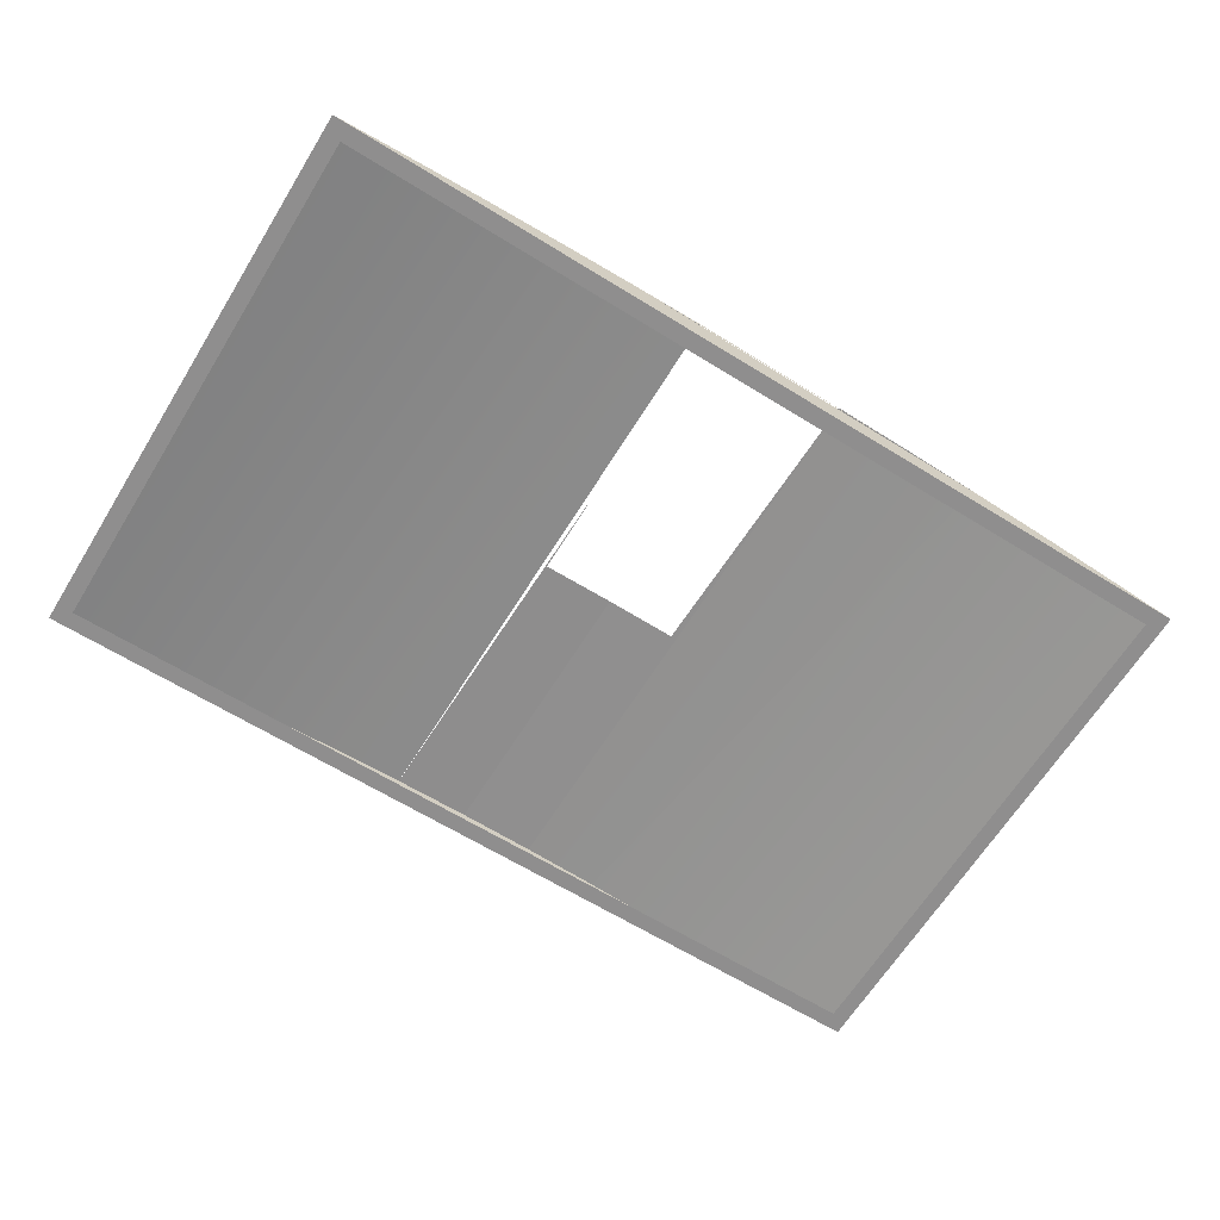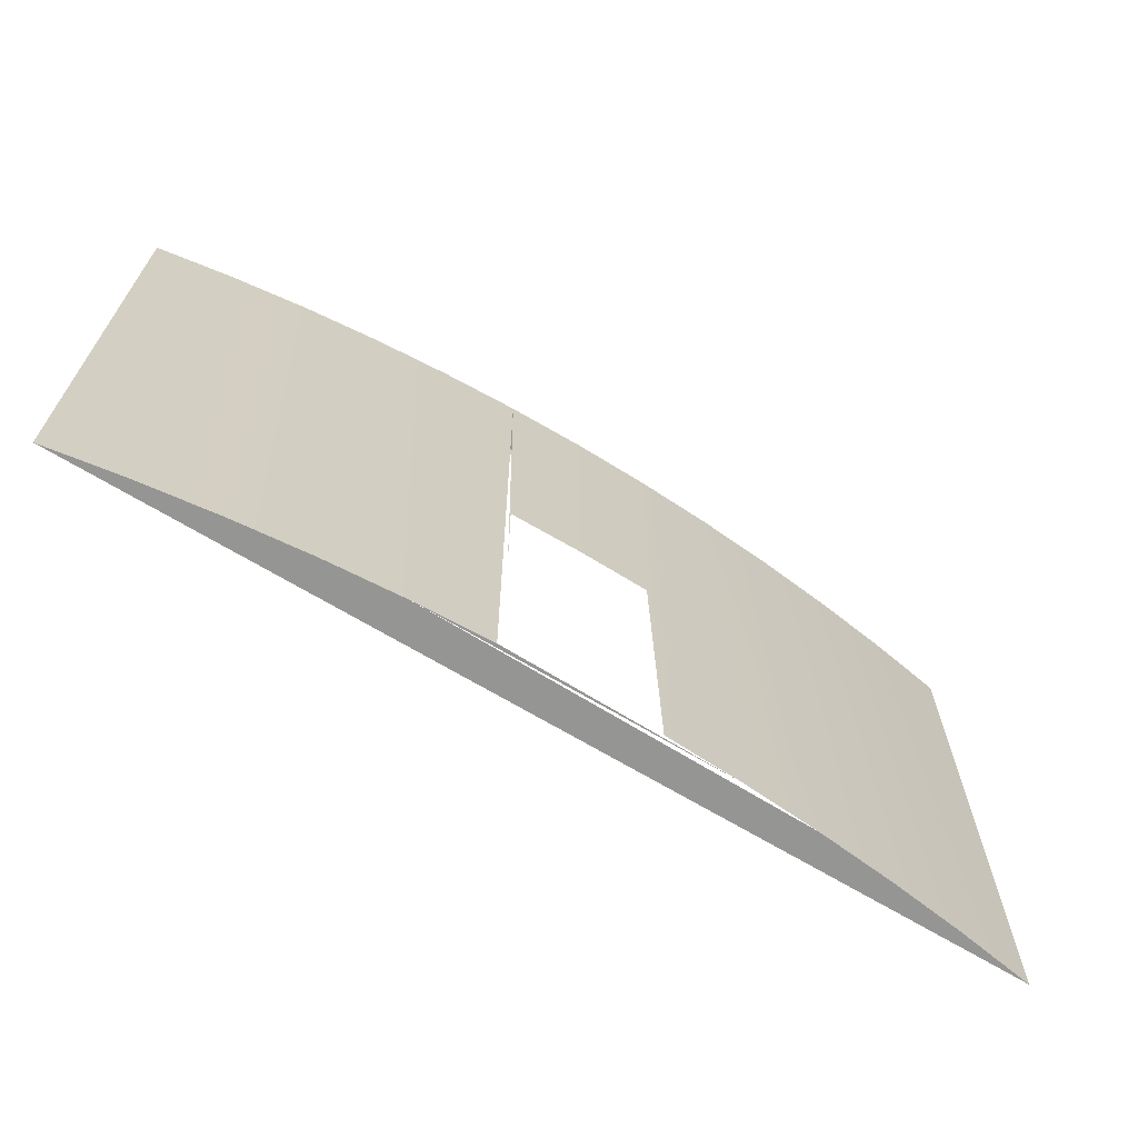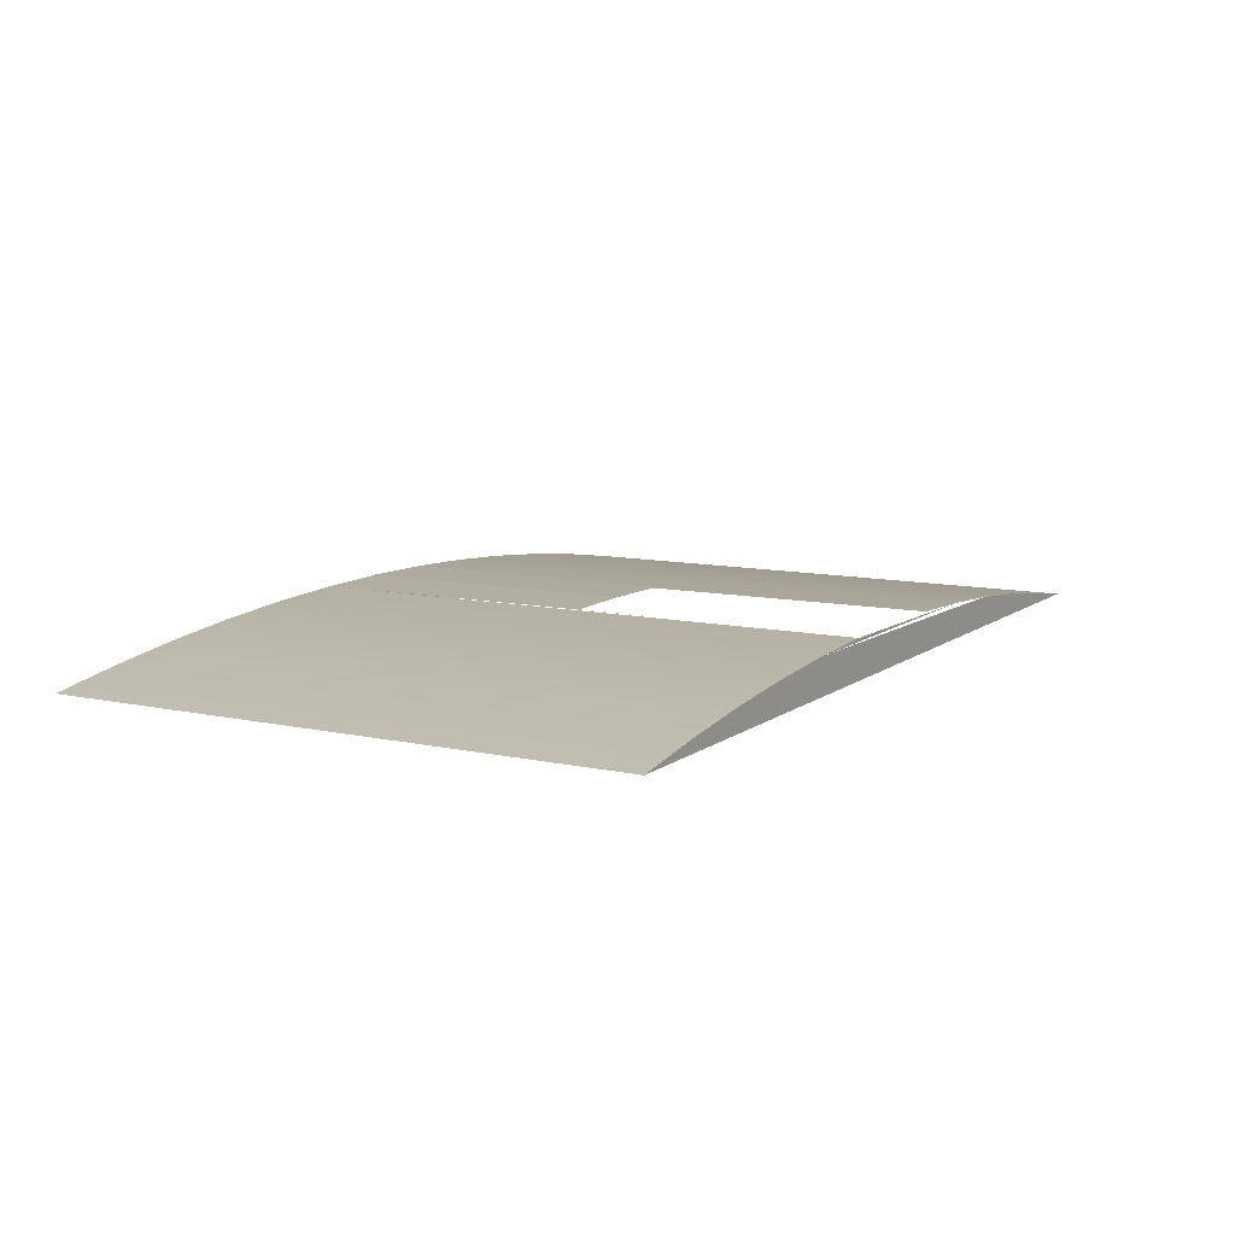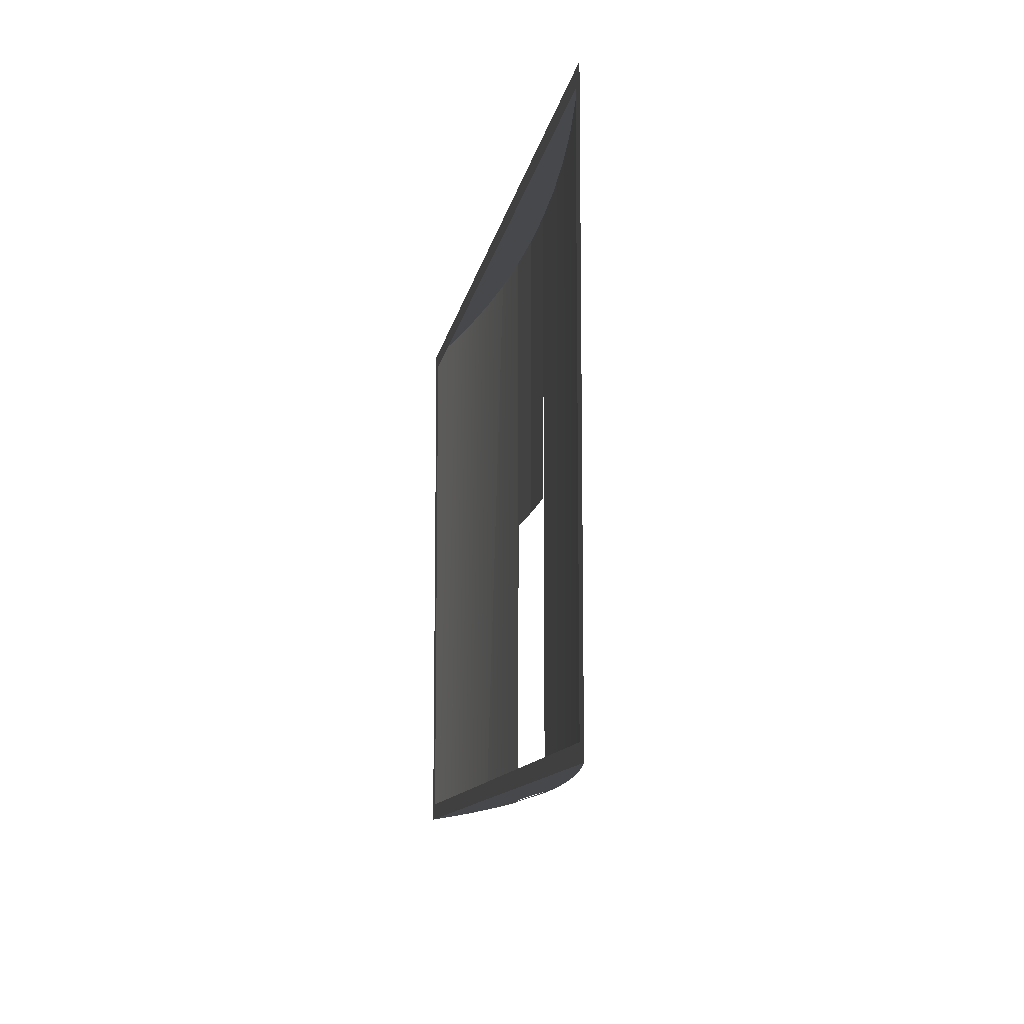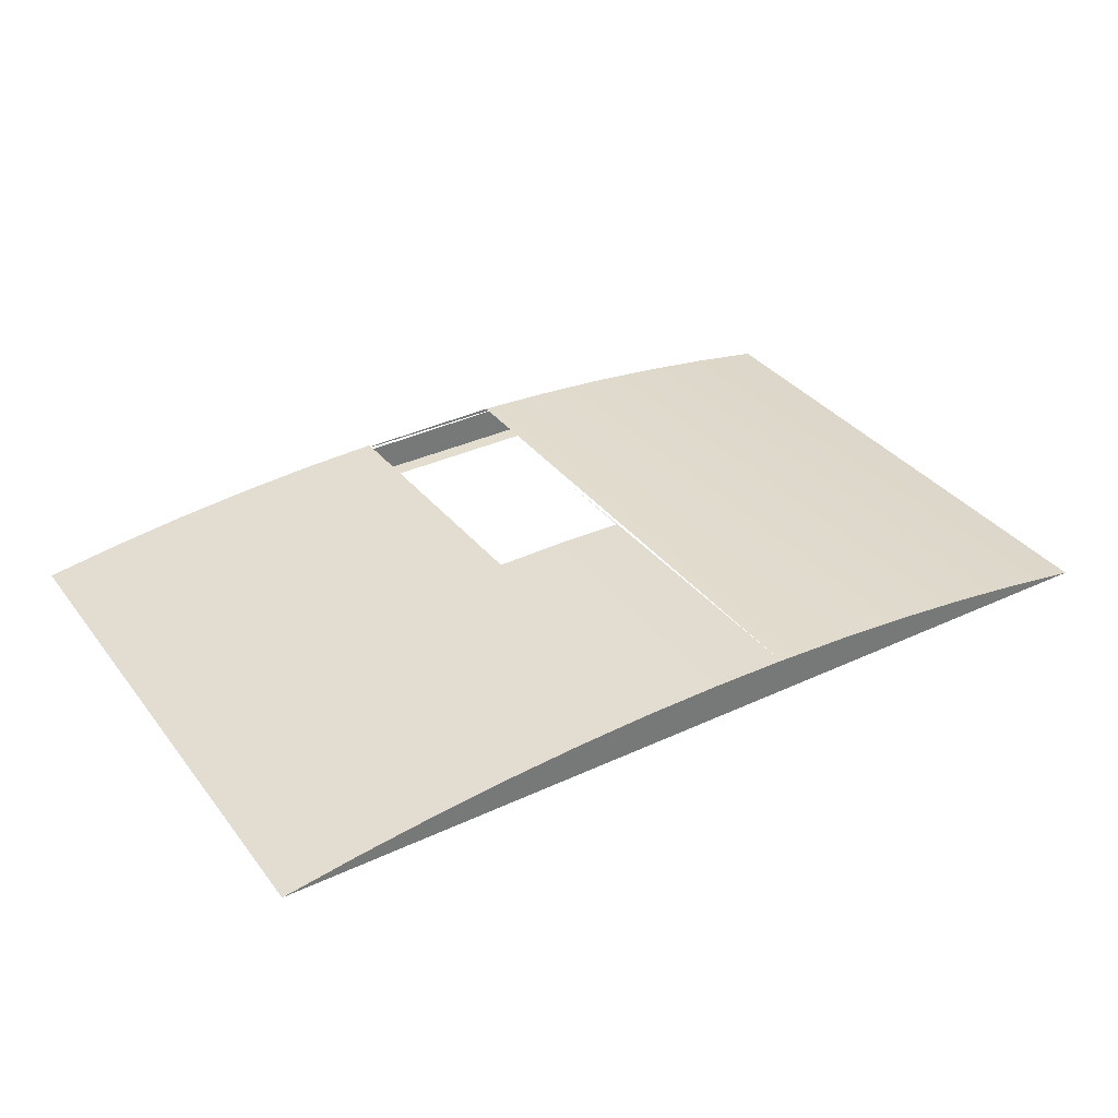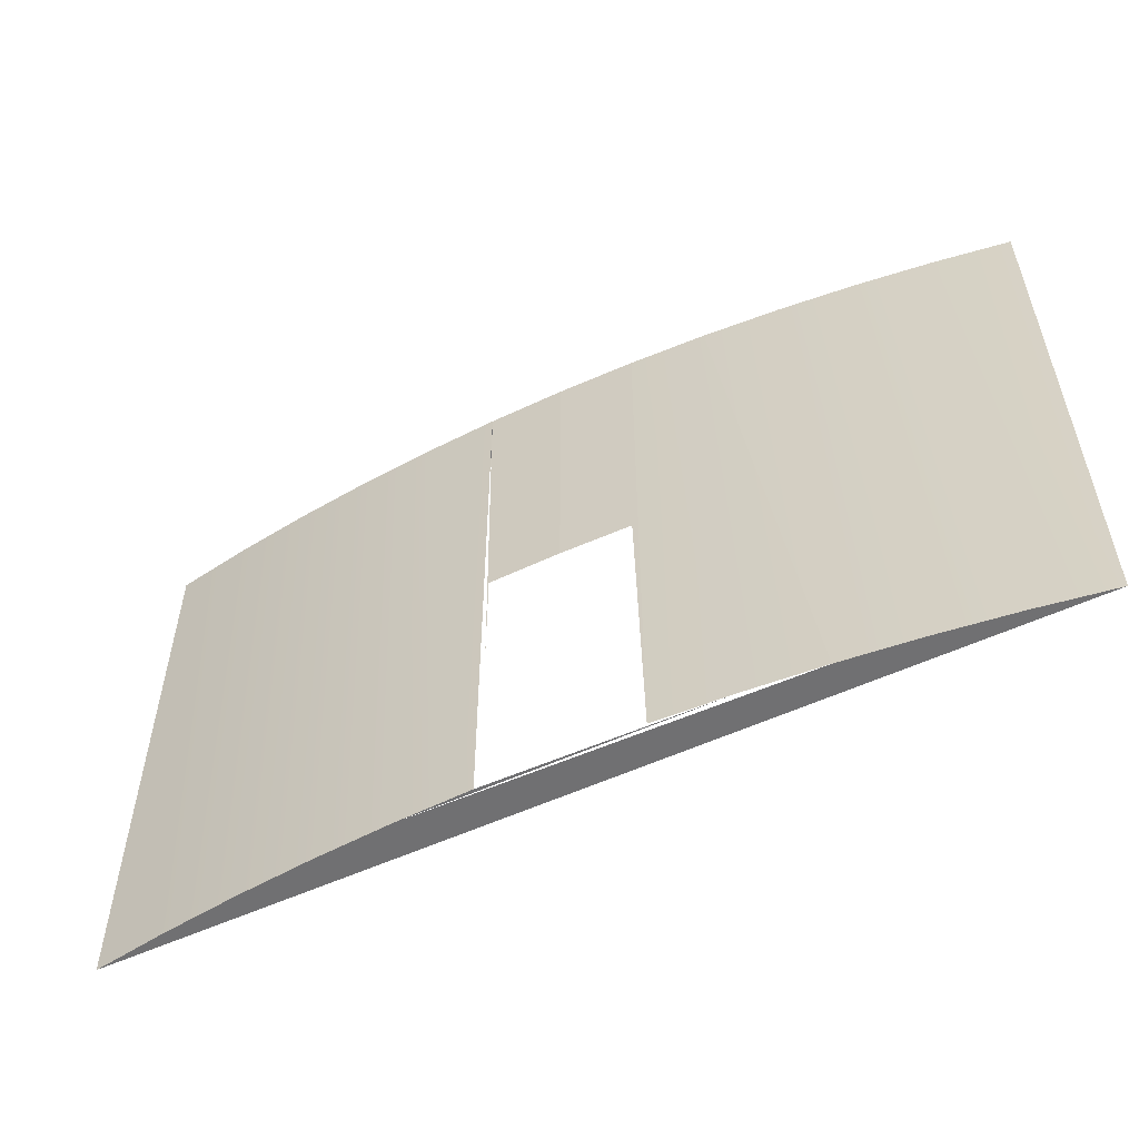
<metadata>
{"format":"obj","ext":"obj","renderer":"f3d","projection":"perspective","resolution":1024,"background":"white","views":[{"elev":-65.0,"azim":148.2,"up":"+Y"},{"elev":-67.3,"azim":148.7,"up":"+Z"},{"elev":10.0,"azim":119.7,"up":"+Y"},{"elev":-11.1,"azim":80.7,"up":"+Z"},{"elev":34.8,"azim":-32.0,"up":"+Y"},{"elev":-55.0,"azim":-154.0,"up":"+Z"}]}
</metadata>
<code>
v -0.16 0.02741 0.6165
v 0.1163 0.02741 0.6165
v -0.02185 0.02938 0.6165
v -0.2981 0.02151 0.6165
v -0.02185 0.02938 0.1066
v -0.1494 0.02756 0.1066
v -0.2981 0.02151 -0.4033
v 0.2544 0.02151 0.6165
v 0.1077 0.02753 0.1066
v -0.16 0.02741 -0.4033
v -0.4359 0.01167 -0.4033
v -0.4359 0.01167 0.6165
v 0.1163 0.02741 -0.4033
v 0.1077 0.02753 -0.08065
v 0.2544 0.02151 -0.4033
v 0.3922 0.01167 0.6165
v -0.5734 -0.002078 -0.4033
v 0.3922 0.01167 -0.4033
v -0.5734 -0.002078 0.6165
v 0.5297 -0.002078 0.6165
v -0.7104 -0.01974 -0.4033
v 0.5297 -0.002078 -0.4033
v 0.6667 -0.01974 0.6165
v -0.7104 -0.01974 0.6165
v 0.6667 -0.01974 -0.4033
v -0.8469 -0.0413 -0.4033
v 0.8032 -0.0413 -0.4033
v -0.8469 -0.0413 0.6165
v 0.8032 -0.0413 0.6165
v -0.8164 -0.0413 -0.3728
v 0.7727 -0.0413 0.5859
v -0.8164 -0.0413 0.5859
v 0.7727 -0.0413 -0.3728
f 1 2 3
f 2 1 4
f 2 5 3
f 6 1 3
f 1 7 4
f 2 4 8
f 5 2 9
f 6 3 5
f 1 6 10
f 7 1 10
f 11 4 7
f 8 4 12
f 8 13 2
f 9 2 14
f 4 11 12
f 8 12 16
f 13 8 15
f 7 13 15
f 17 12 11
f 11 15 18
f 16 12 19
f 16 15 8
f 12 17 19
f 11 18 17
f 15 16 18
f 16 19 20
f 21 19 17
f 17 18 22
f 20 18 16
f 20 19 23
f 19 21 24
f 17 25 21
f 18 20 22
f 17 22 25
f 23 19 24
f 23 22 20
f 26 24 21
f 21 25 27
f 22 23 25
f 23 24 28
f 24 26 28
f 21 27 26
f 25 29 27
f 29 25 23
f 23 28 29
f 26 30 28
f 30 26 27
f 29 31 27
f 28 32 29
f 32 28 30
f 30 27 33
f 29 32 31
f 33 27 31

</code>
